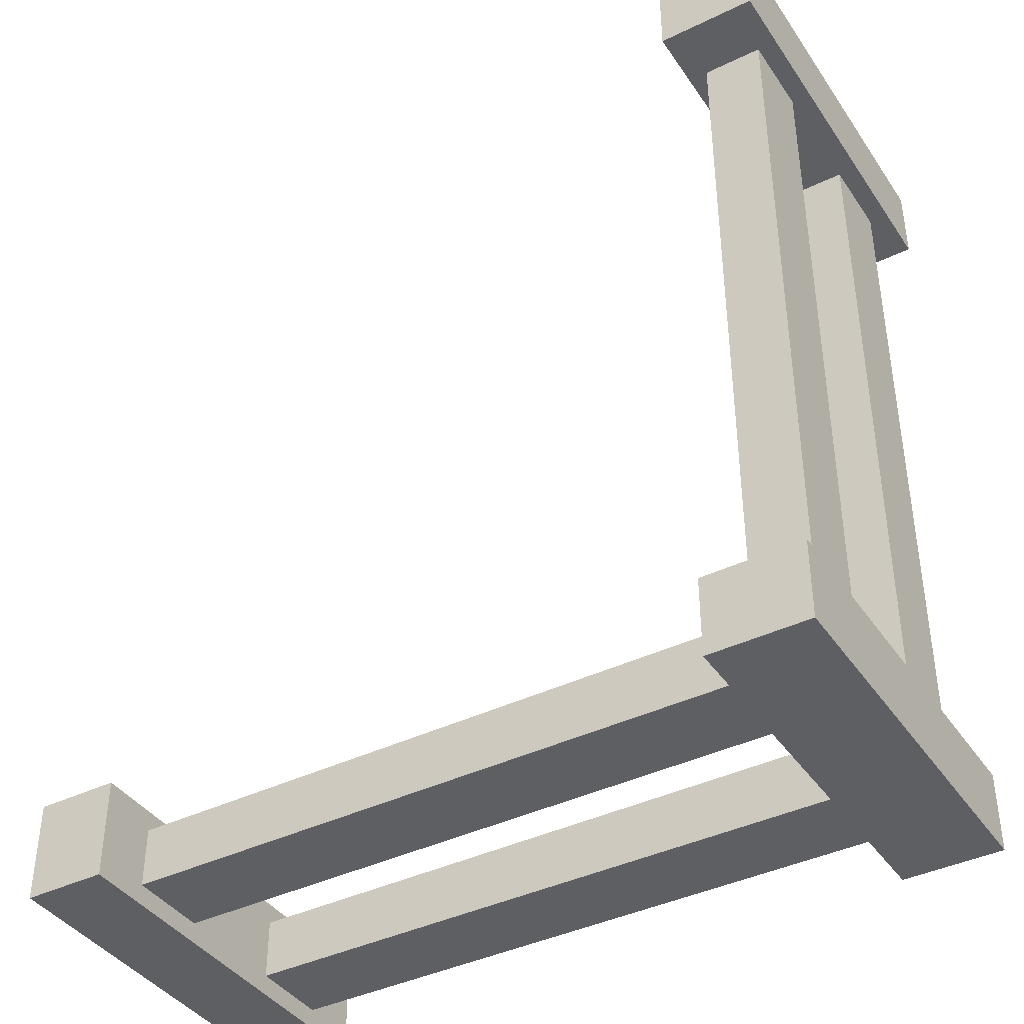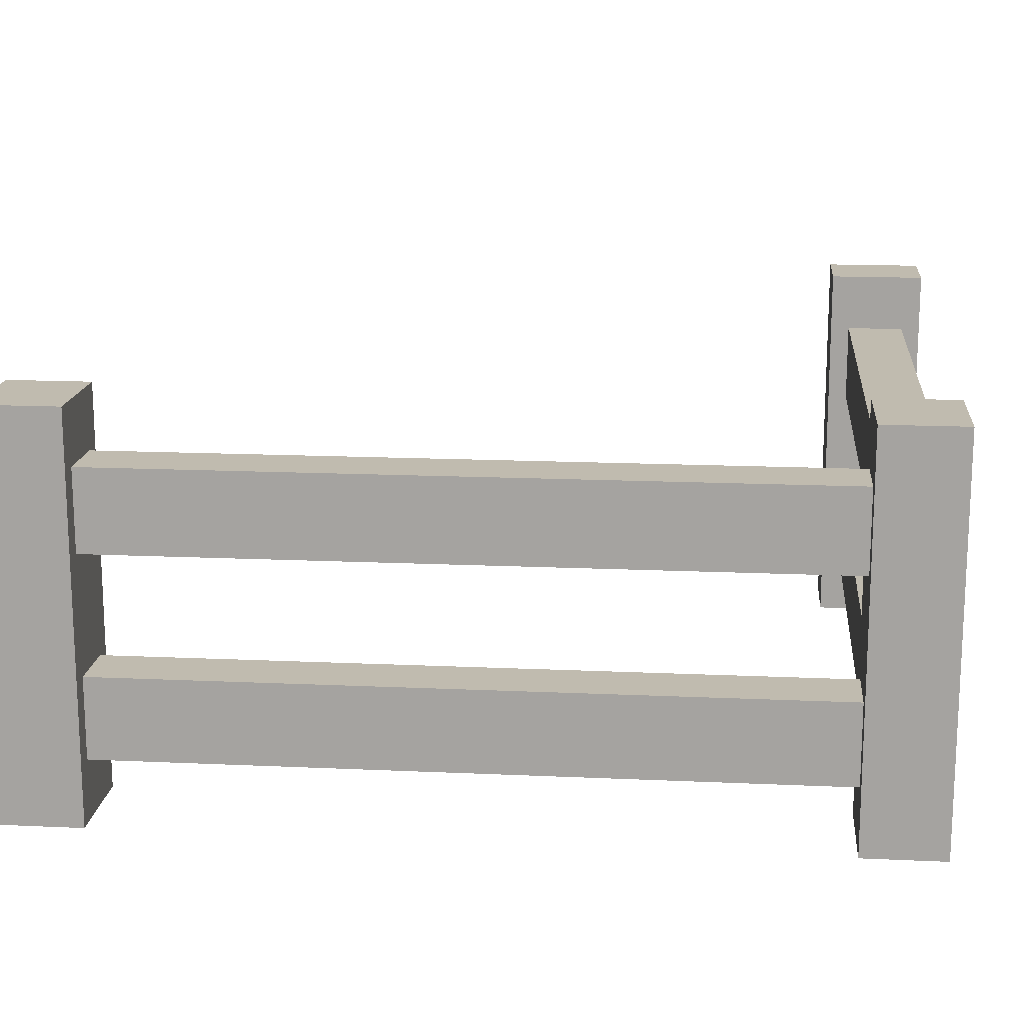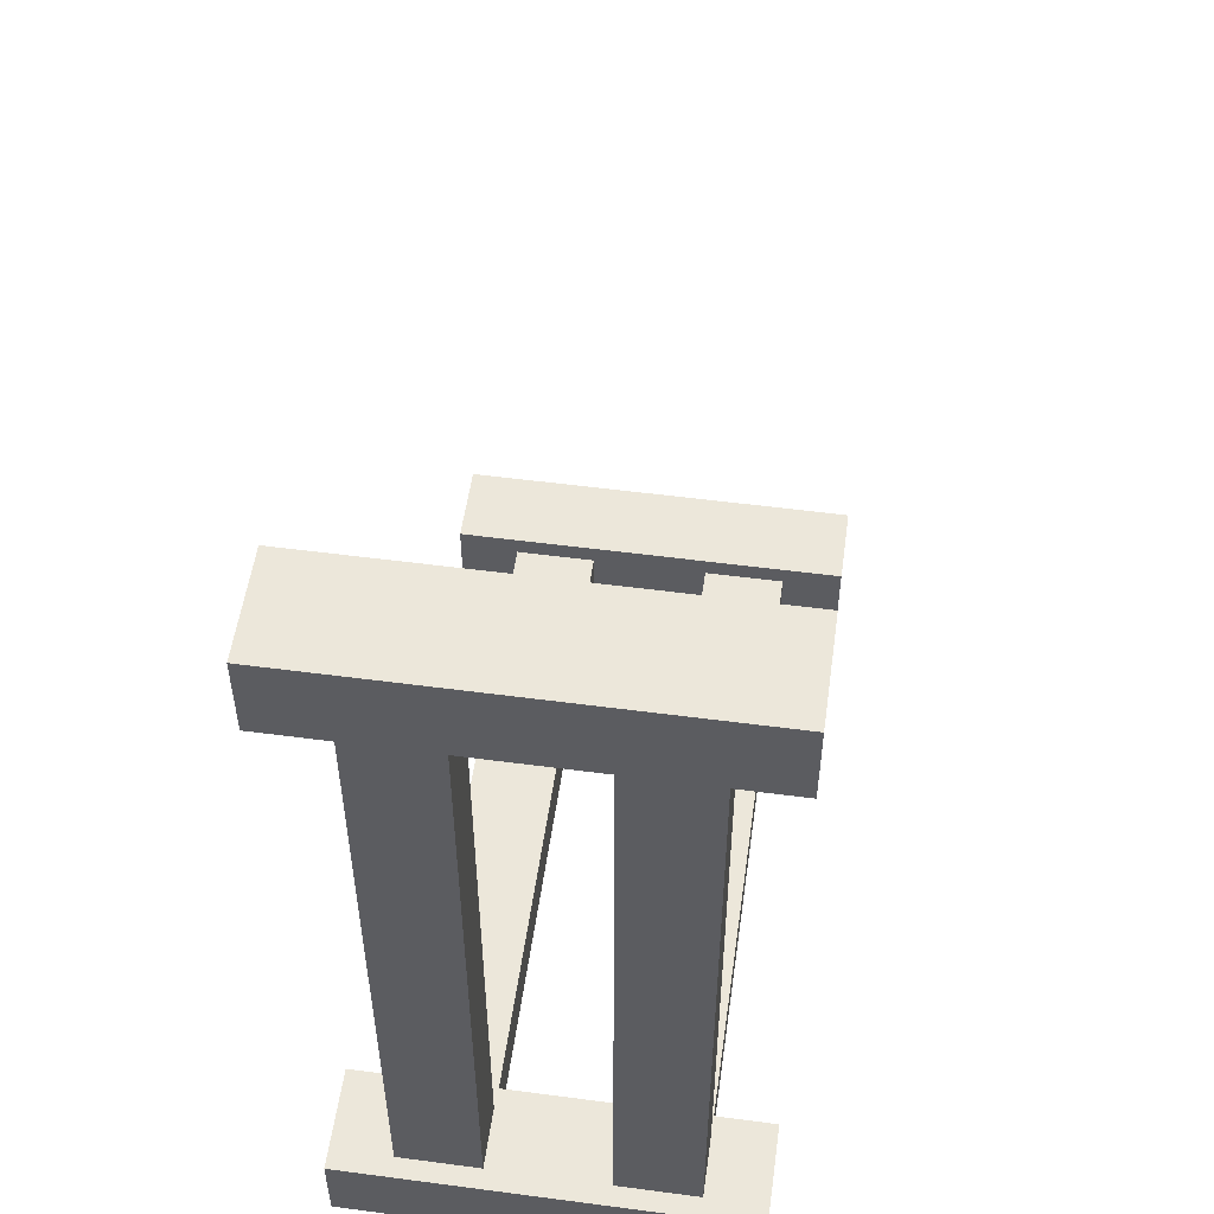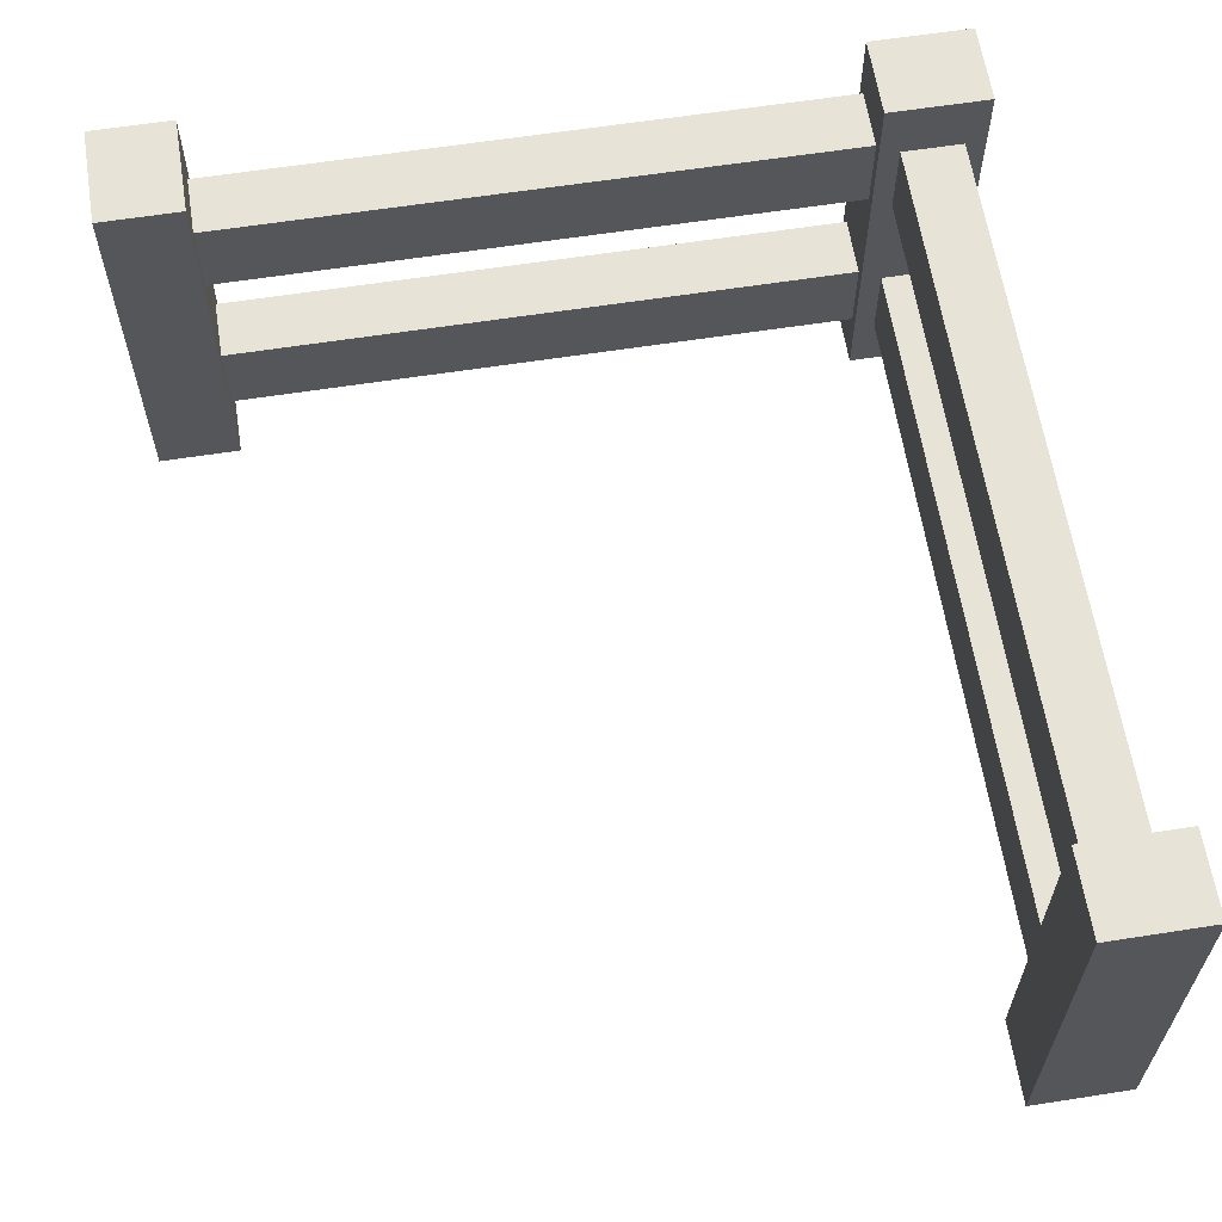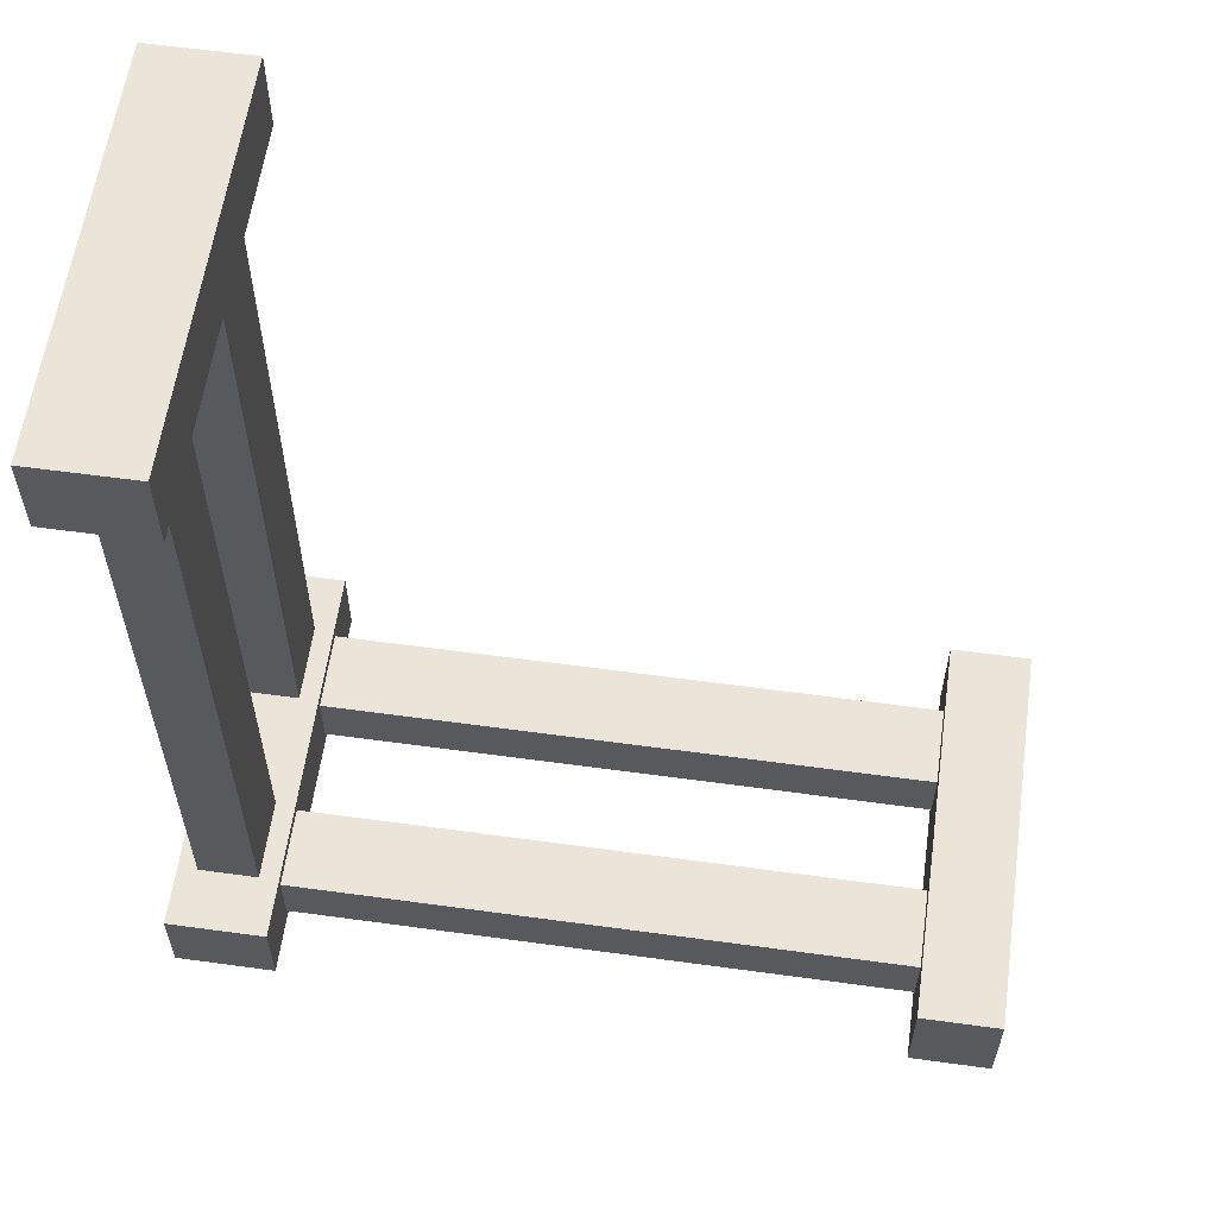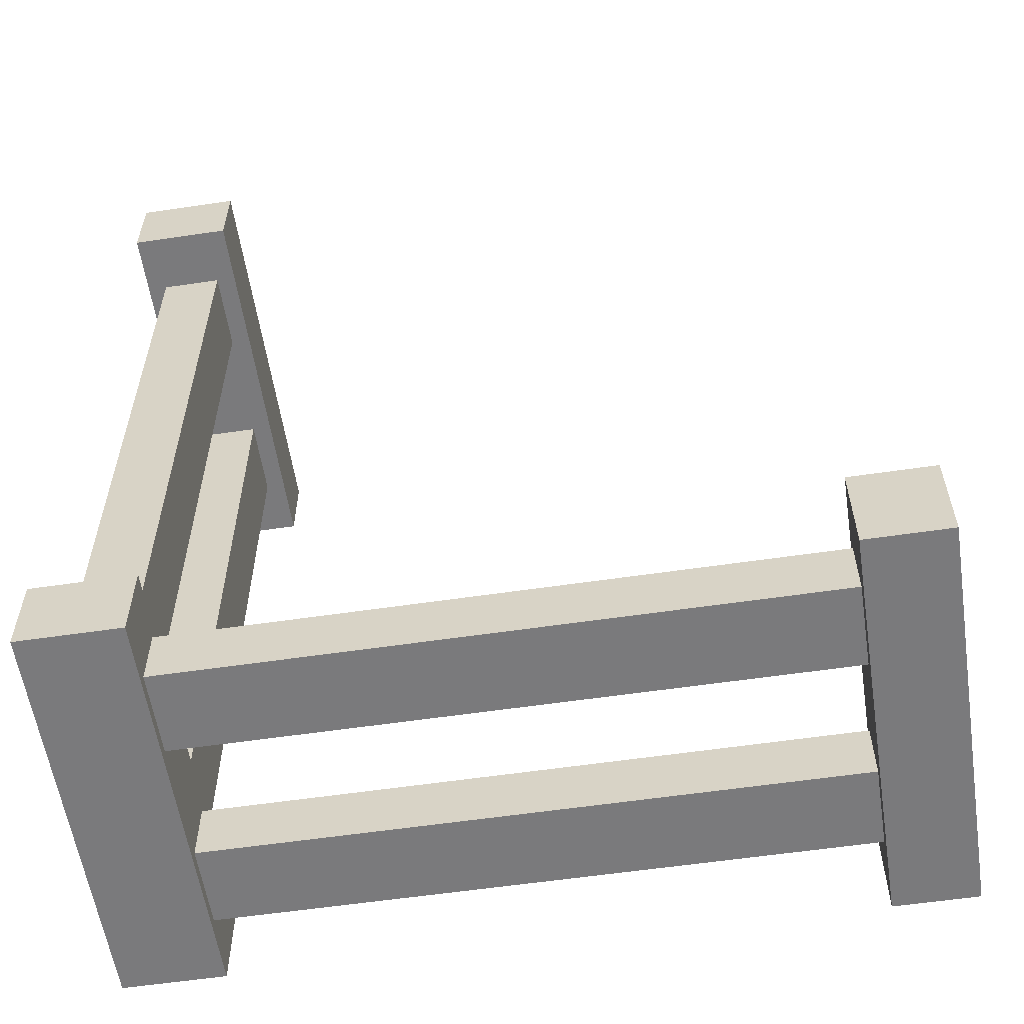
<metadata>
{"format":"obj","ext":"obj","renderer":"f3d","projection":"perspective","resolution":1024,"background":"white","views":[{"elev":-40.4,"azim":30.9,"up":"+Z"},{"elev":15.9,"azim":95.4,"up":"+Y"},{"elev":53.8,"azim":98.0,"up":"+Z"},{"elev":62.2,"azim":-9.0,"up":"+Y"},{"elev":59.4,"azim":-172.0,"up":"+Z"},{"elev":-58.2,"azim":-171.3,"up":"+Z"}]}
</metadata>
<code>
v  1950 200 -340.3
v  1950 -2.186e-06 -340.3
v  1950 -1.411e-05 -299.7
v  1950 200 -299.7
v  2000 5.96e-06 -340.3
v  2000 200 -340.3
v  2000 200 -299.7
v  2000 -5.961e-06 -299.7
v  1960 129.4 -320
v  1990 129.4 -320
v  1990 170 -320
v  1960 170 -320
v  1990 170 -700
v  1960 170 -700
v  1960 70.6 -700
v  1990 70.6 -700
v  1990 30 -700
v  1960 30 -700
v  1990 30 -320
v  1960 30 -320
v  1960 70.6 -320
v  1990 70.6 -320
v  1990 129.4 -700
v  1960 129.4 -700
v  1640 200 -740
v  1640 -5.264e-05 -740
v  1600 -7.118e-05 -740
v  1600 200 -740
v  1640 -5.264e-05 -690
v  1640 200 -690
v  1600 200 -690
v  1600 -7.118e-05 -690
v  1620 129.4 -730
v  1620 129.4 -700
v  1620 170 -700
v  1620 170 -730
v  1980 170 -700
v  1980 170 -730
v  1980 70.6 -730
v  1980 70.6 -700
v  1980 30 -700
v  1980 30 -730
v  1620 30 -700
v  1620 30 -730
v  1620 70.6 -730
v  1620 70.6 -700
v  1980 129.4 -700
v  1980 129.4 -730
v  1950 200 -735.3
v  1950 3.775e-06 -735.3
v  1950 -2.186e-06 -694.7
v  1950 200 -694.7
v  2000 1.192e-05 -735.3
v  2000 200 -735.3
v  2000 200 -694.7
v  2000 5.96e-06 -694.7
g Cylinder.085
f 1 2 3 4
f 5 6 7 8
f 1 6 5 2
f 2 5 8 3
f 4 7 6 1
f 7 4 3 8
f 9 10 11 12
f 12 11 13 14
f 15 16 17 18
f 18 17 19 20
f 21 15 18 20
f 16 22 19 17
f 13 11 10 23
f 12 14 24 9
f 14 13 23 24
f 22 16 15 21
f 20 19 22 21
f 10 9 24 23
f 25 26 27 28
f 29 30 31 32
f 25 30 29 26
f 26 29 32 27
f 28 31 30 25
f 31 28 27 32
f 33 34 35 36
f 36 35 37 38
f 39 40 41 42
f 42 41 43 44
f 45 39 42 44
f 40 46 43 41
f 37 35 34 47
f 36 38 48 33
f 38 37 47 48
f 46 40 39 45
f 44 43 46 45
f 34 33 48 47
f 49 50 51 52
f 53 54 55 56
f 49 54 53 50
f 50 53 56 51
f 52 55 54 49
f 55 52 51 56

</code>
